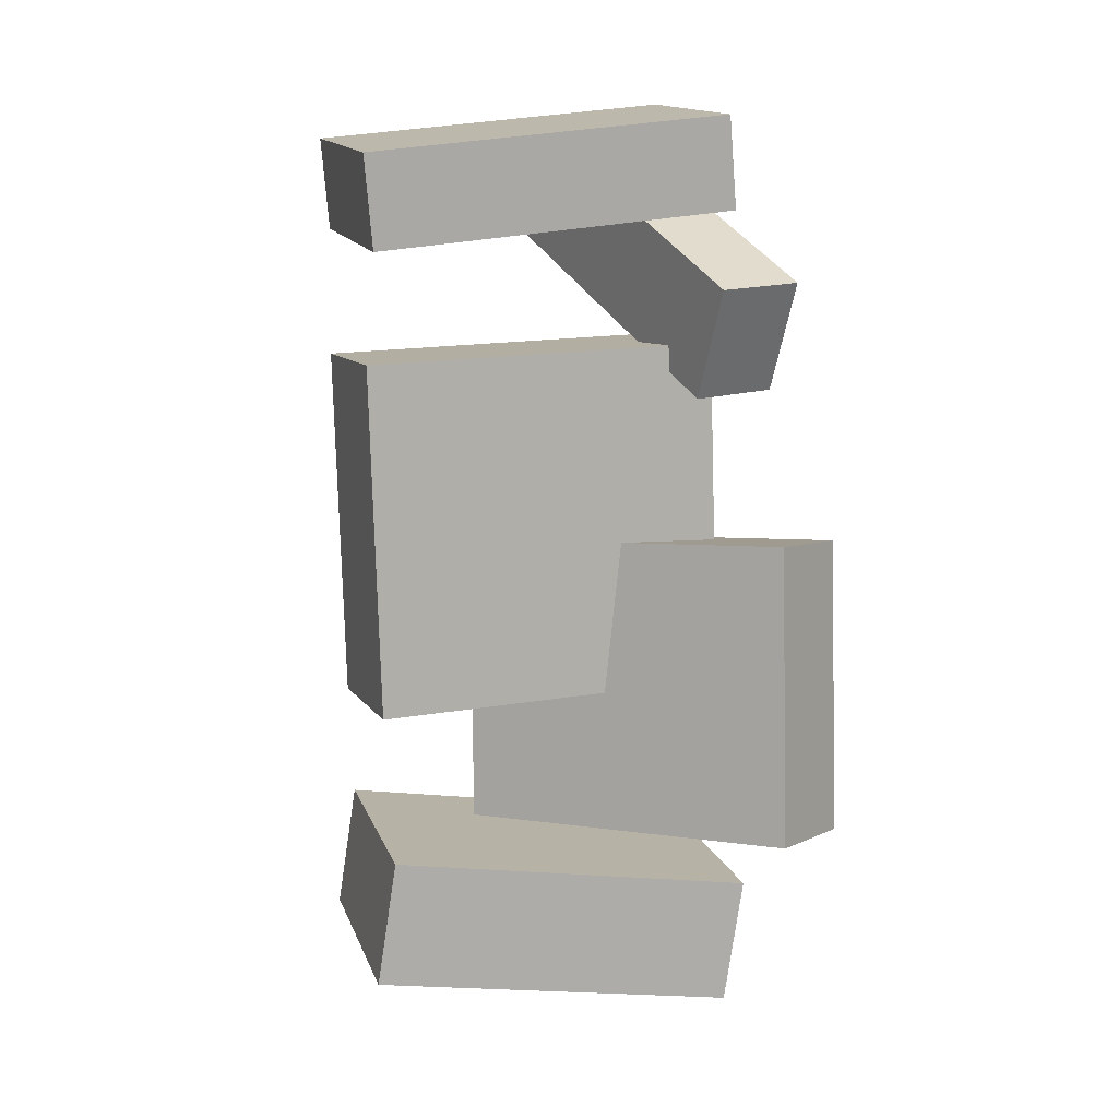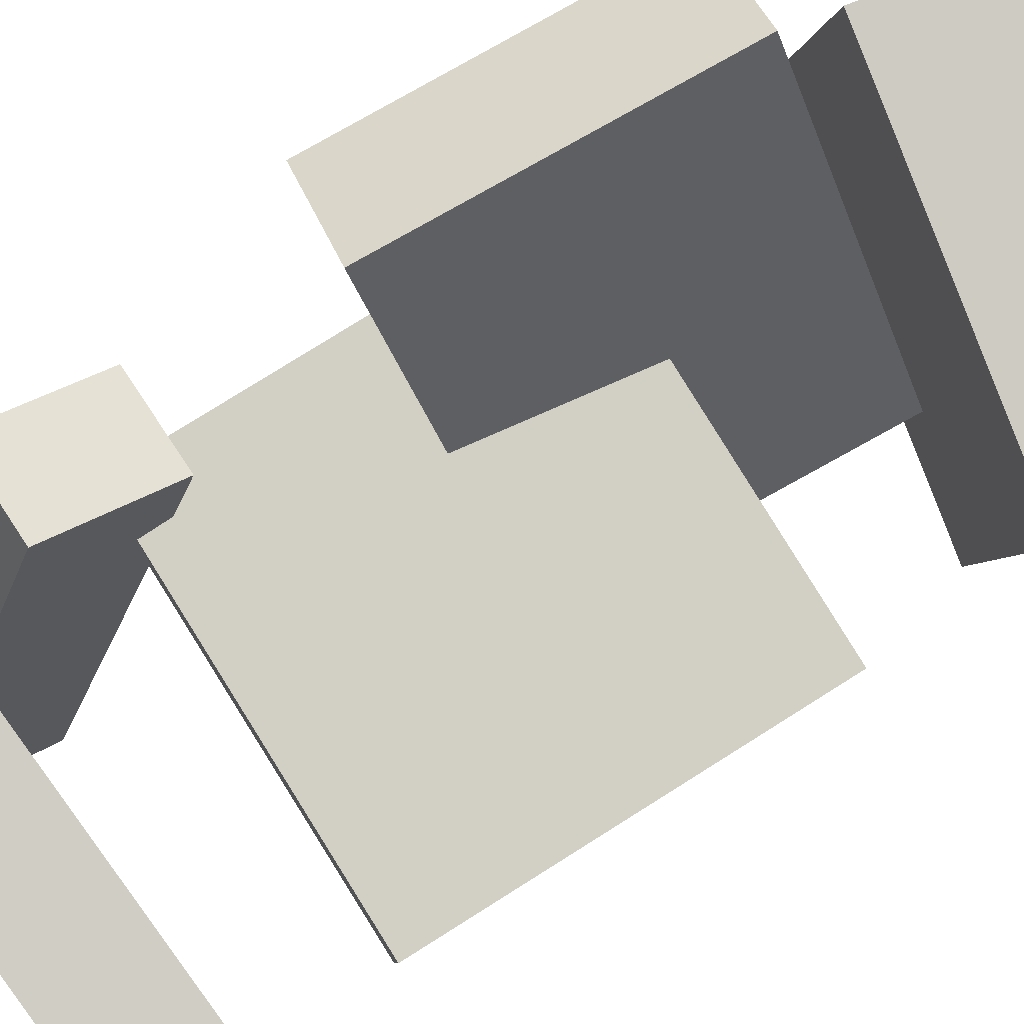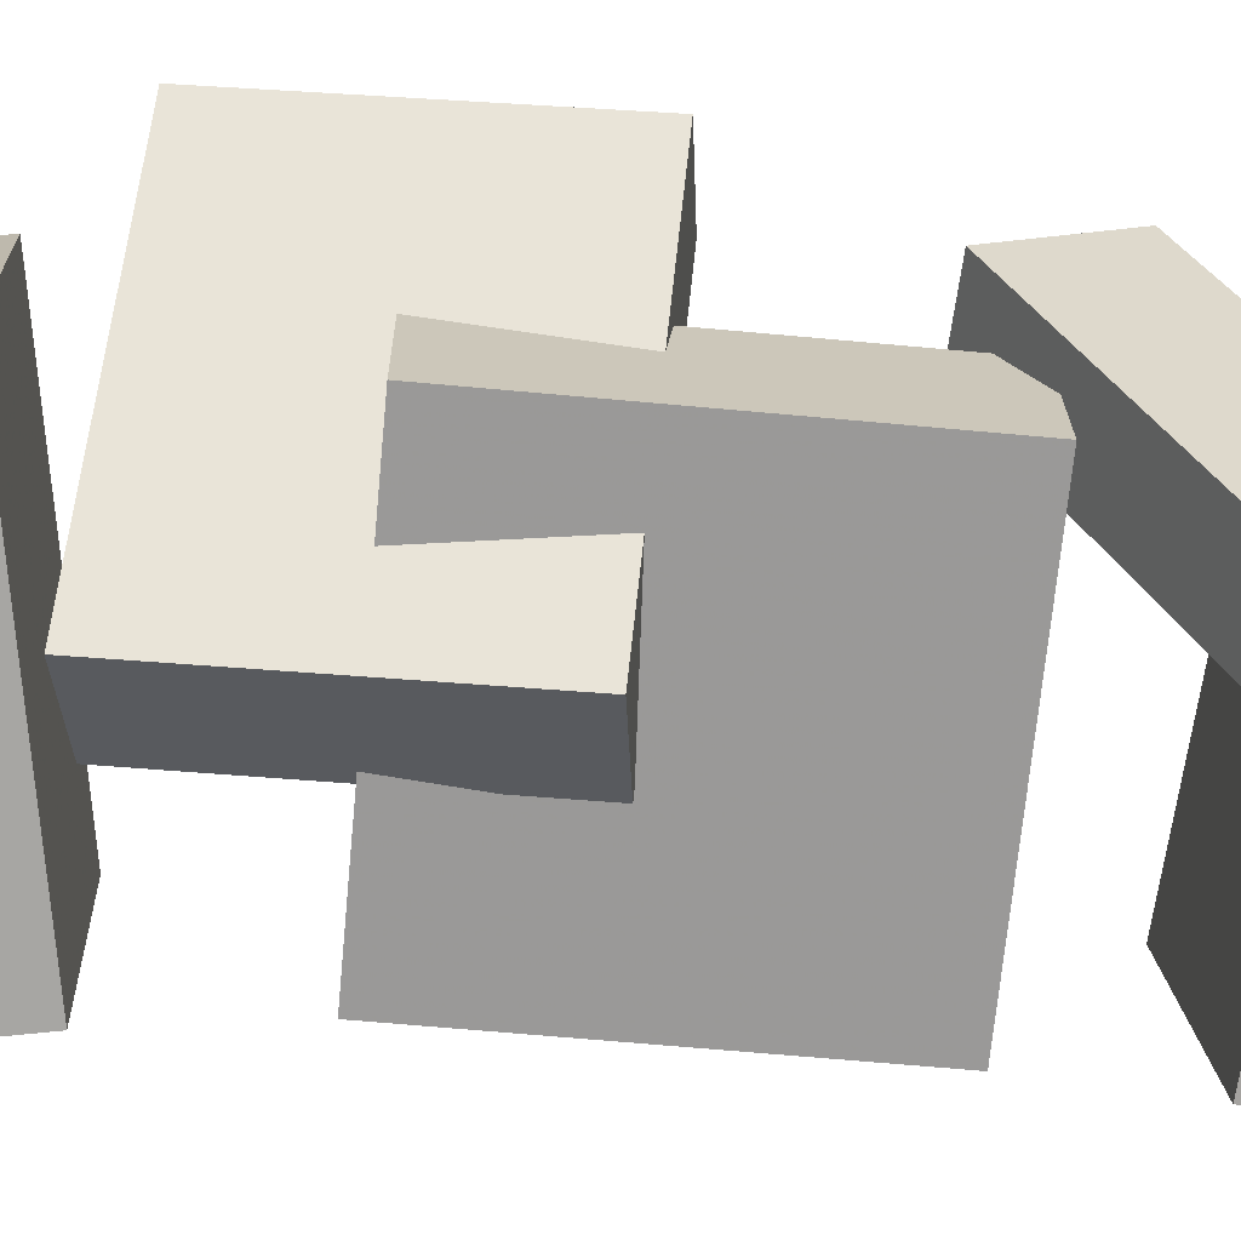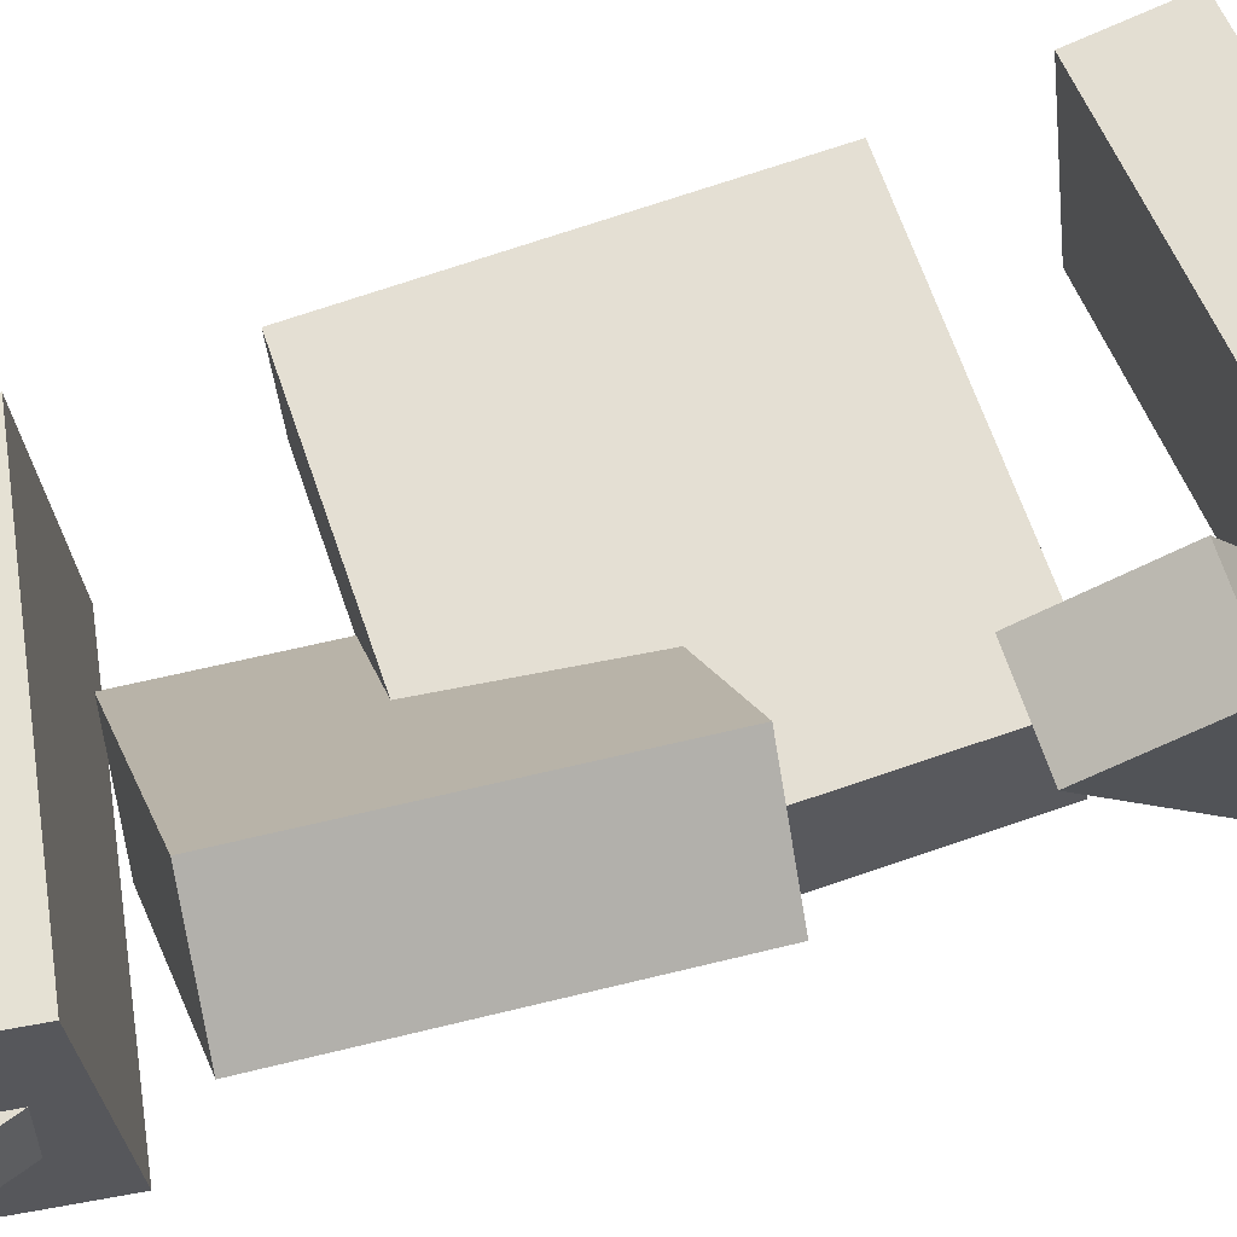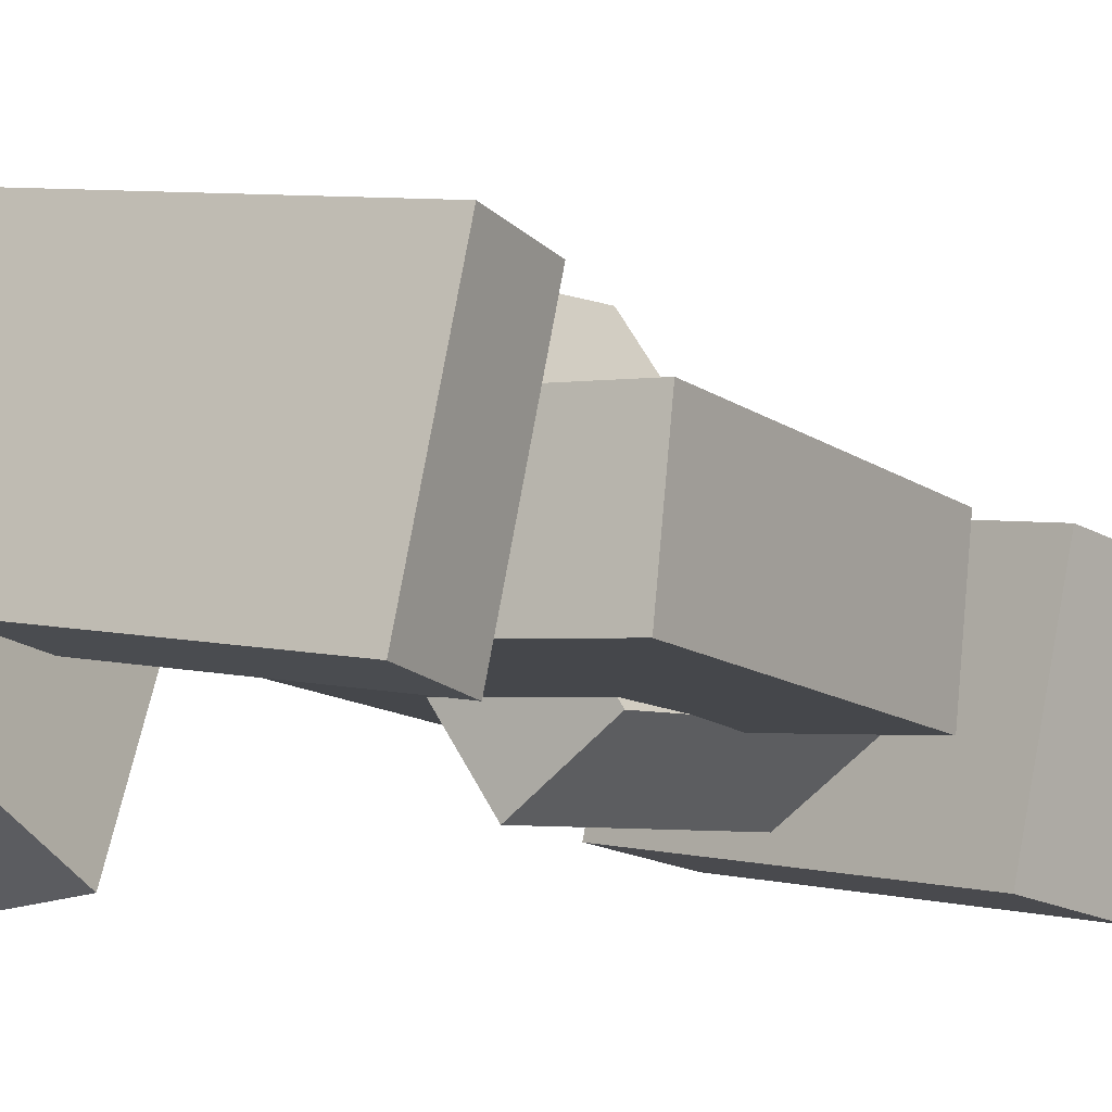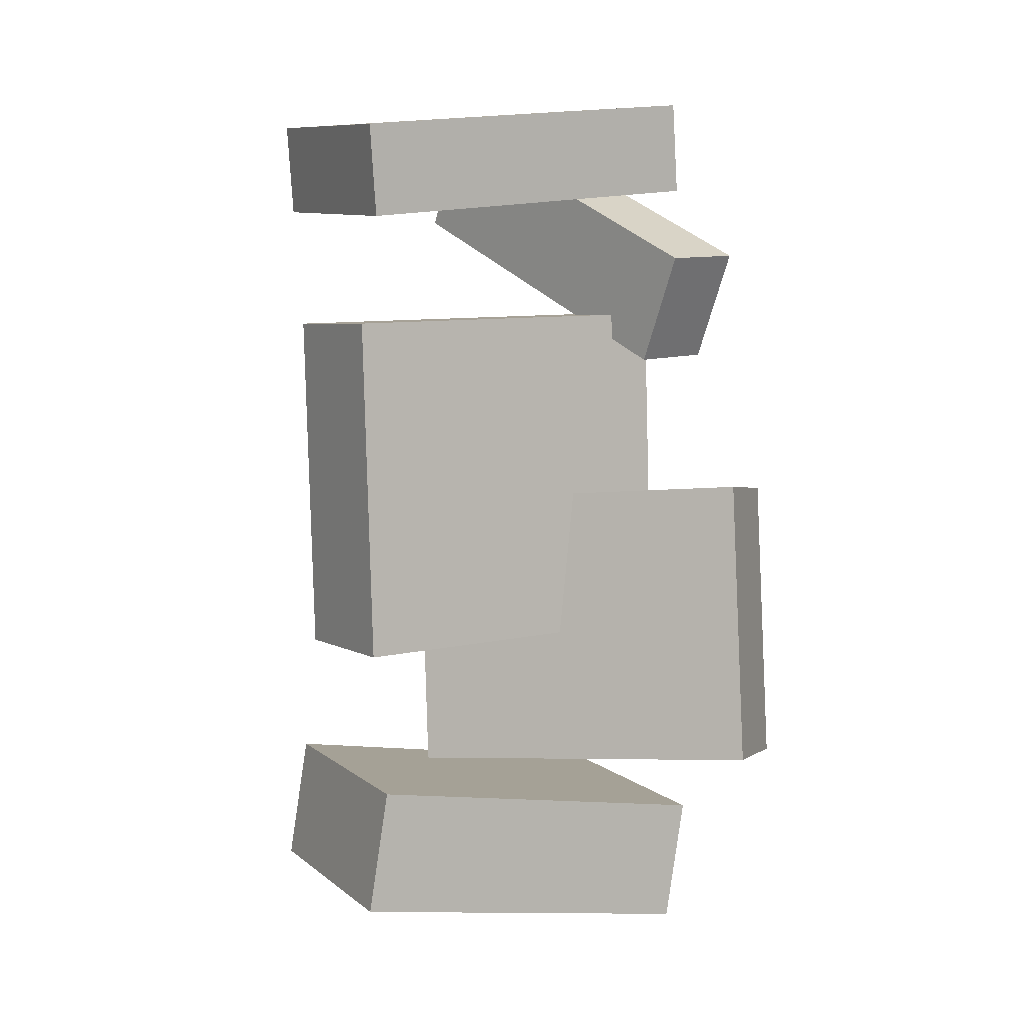
<metadata>
{"format":"obj","ext":"obj","renderer":"f3d","projection":"perspective","resolution":1024,"background":"white","views":[{"elev":10.3,"azim":153.9,"up":"+Z"},{"elev":77.4,"azim":59.7,"up":"+Y"},{"elev":-63.0,"azim":-93.5,"up":"+Y"},{"elev":71.5,"azim":-107.0,"up":"+Y"},{"elev":-12.7,"azim":34.4,"up":"+Y"},{"elev":5.3,"azim":142.2,"up":"+Z"}]}
</metadata>
<code>
v -0.1546 -0.06081 0.3264
v -0.1455 -0.0568 0.4069
v -0.1201 0.1359 0.3127
v -0.111 0.1399 0.3932
v 0.1564 -0.1176 0.294
v 0.1655 -0.1136 0.3745
v 0.1909 0.07913 0.2803
v 0.2 0.08314 0.3608
f 1.0 7.0 5.0
f 1.0 3.0 7.0
f 1.0 4.0 3.0
f 1.0 2.0 4.0
f 3.0 8.0 7.0
f 3.0 4.0 8.0
f 5.0 7.0 8.0
f 5.0 8.0 6.0
f 1.0 5.0 6.0
f 1.0 6.0 2.0
f 2.0 6.0 8.0
f 2.0 8.0 4.0
v -0.1767 -0.02326 -0.3587
v -0.1606 -0.02202 -0.3092
v -0.1686 0.03752 -0.3628
v -0.1525 0.03876 -0.3133
v -0.1346 -0.02981 -0.3722
v -0.1184 -0.02857 -0.3227
v -0.1265 0.03097 -0.3764
v -0.1103 0.03221 -0.3269
f 9.0 15.0 13.0
f 9.0 11.0 15.0
f 9.0 12.0 11.0
f 9.0 10.0 12.0
f 11.0 16.0 15.0
f 11.0 12.0 16.0
f 13.0 15.0 16.0
f 13.0 16.0 14.0
f 9.0 13.0 14.0
f 9.0 14.0 10.0
f 10.0 14.0 16.0
f 10.0 16.0 12.0
v -0.04172 -0.1184 -0.000653
v 0.04233 -0.06663 0.007868
v -0.2133 0.1567 0.0214
v -0.1293 0.2085 0.02992
v -0.03198 -0.09155 -0.2595
v 0.05206 -0.03981 -0.251
v -0.2036 0.1835 -0.2375
v -0.1195 0.2353 -0.229
f 17.0 23.0 21.0
f 17.0 19.0 23.0
f 17.0 20.0 19.0
f 17.0 18.0 20.0
f 19.0 24.0 23.0
f 19.0 20.0 24.0
f 21.0 23.0 24.0
f 21.0 24.0 22.0
f 17.0 21.0 22.0
f 17.0 22.0 18.0
f 18.0 22.0 24.0
f 18.0 24.0 20.0
v -0.1701 -0.08825 -0.4007
v -0.185 -0.08113 -0.2899
v -0.1298 0.1181 -0.4086
v -0.1447 0.1252 -0.2978
v 0.1481 -0.1486 -0.3542
v 0.1332 -0.1415 -0.2434
v 0.1884 0.05769 -0.3621
v 0.1735 0.06481 -0.2513
f 25.0 31.0 29.0
f 25.0 27.0 31.0
f 25.0 28.0 27.0
f 25.0 26.0 28.0
f 27.0 32.0 31.0
f 27.0 28.0 32.0
f 29.0 31.0 32.0
f 29.0 32.0 30.0
f 25.0 29.0 30.0
f 25.0 30.0 26.0
f 26.0 30.0 32.0
f 26.0 32.0 28.0
v -0.06202 -0.1846 0.2935
v -0.1391 -0.1906 0.2977
v -0.09357 0.1197 0.15
v -0.1707 0.1137 0.1543
v -0.06022 -0.1388 0.3901
v -0.1373 -0.1448 0.3944
v -0.09178 0.1654 0.2467
v -0.1689 0.1595 0.2509
f 33.0 39.0 37.0
f 33.0 35.0 39.0
f 33.0 36.0 35.0
f 33.0 34.0 36.0
f 35.0 40.0 39.0
f 35.0 36.0 40.0
f 37.0 39.0 40.0
f 37.0 40.0 38.0
f 33.0 37.0 38.0
f 33.0 38.0 34.0
f 34.0 38.0 40.0
f 34.0 40.0 36.0
v -0.1388 0.08177 -0.1139
v -0.1517 -0.03979 -0.1136
v -0.1286 0.08147 0.1951
v -0.1414 -0.0401 0.1954
v 0.1764 0.04839 -0.1244
v 0.1636 -0.07317 -0.1241
v 0.1867 0.04809 0.1846
v 0.1739 -0.07348 0.1849
f 41.0 47.0 45.0
f 41.0 43.0 47.0
f 41.0 44.0 43.0
f 41.0 42.0 44.0
f 43.0 48.0 47.0
f 43.0 44.0 48.0
f 45.0 47.0 48.0
f 45.0 48.0 46.0
f 41.0 45.0 46.0
f 41.0 46.0 42.0
f 42.0 46.0 48.0
f 42.0 48.0 44.0

</code>
